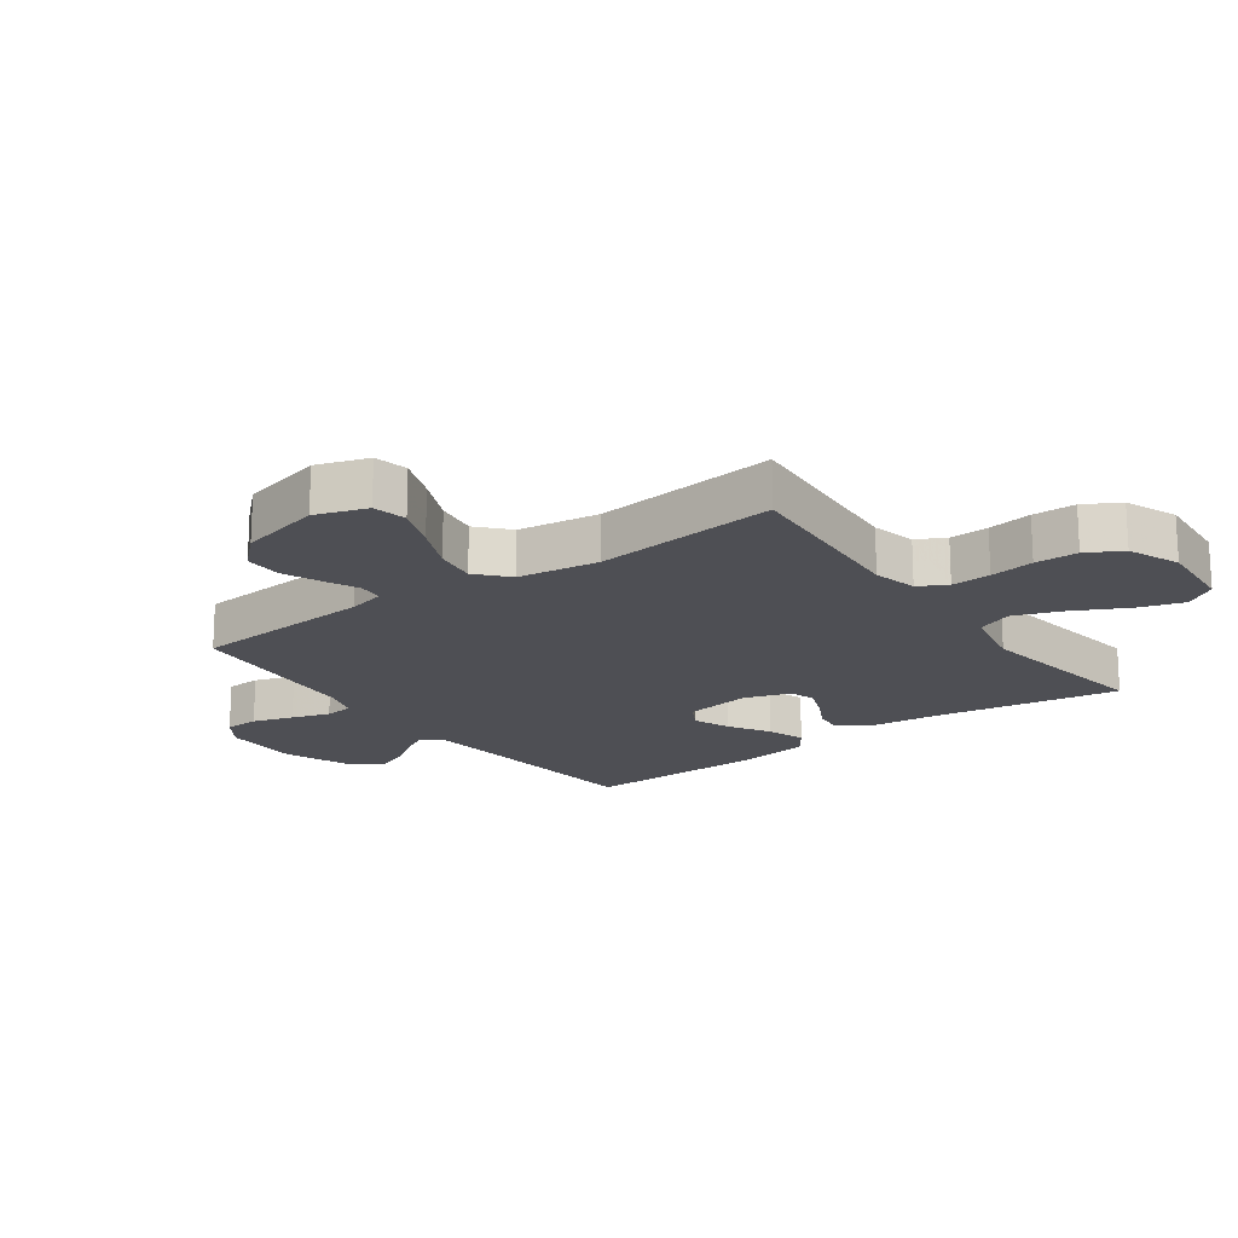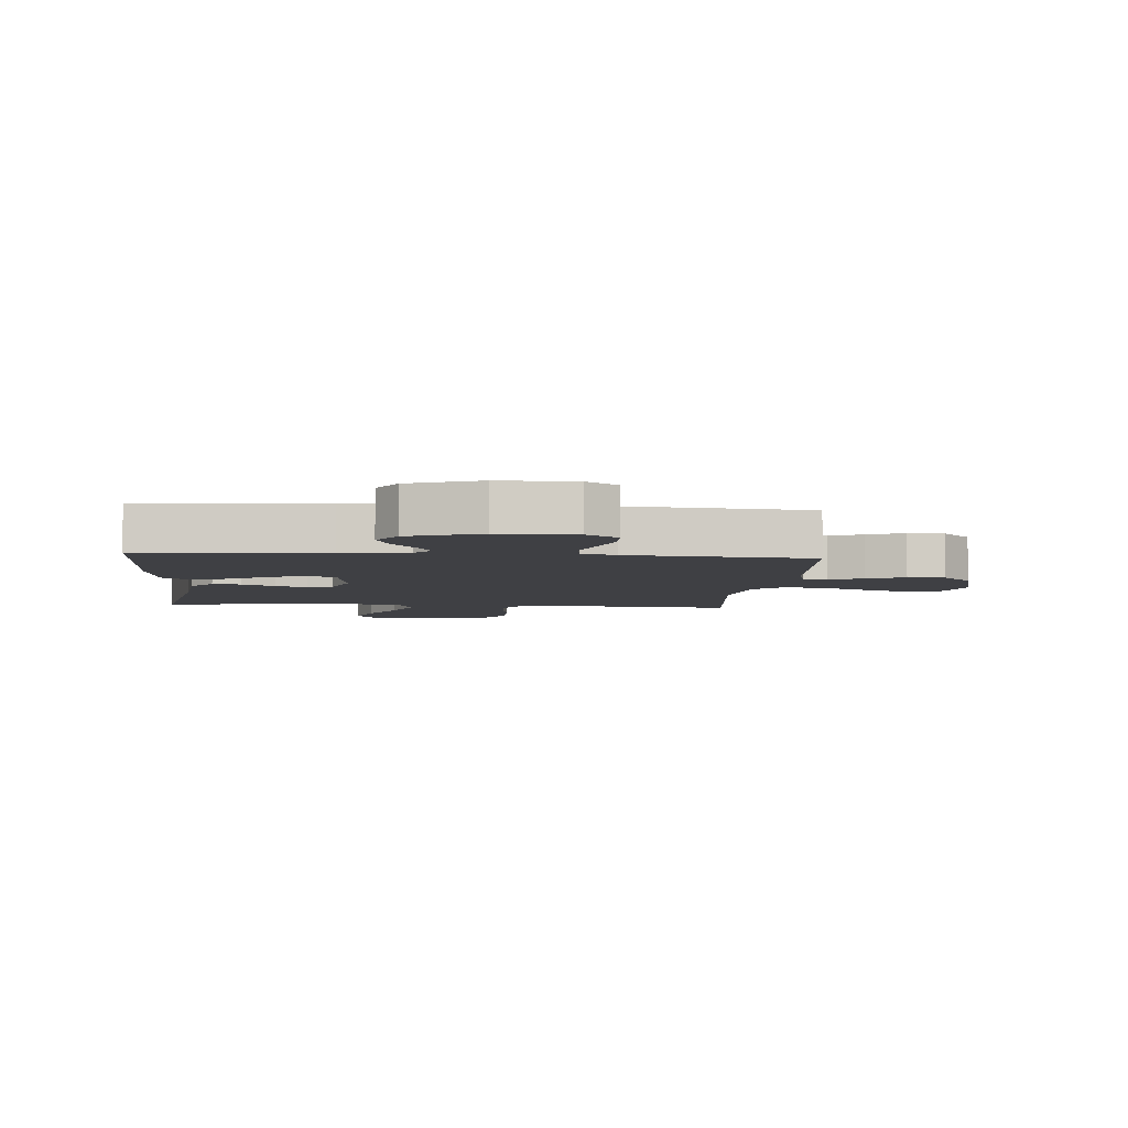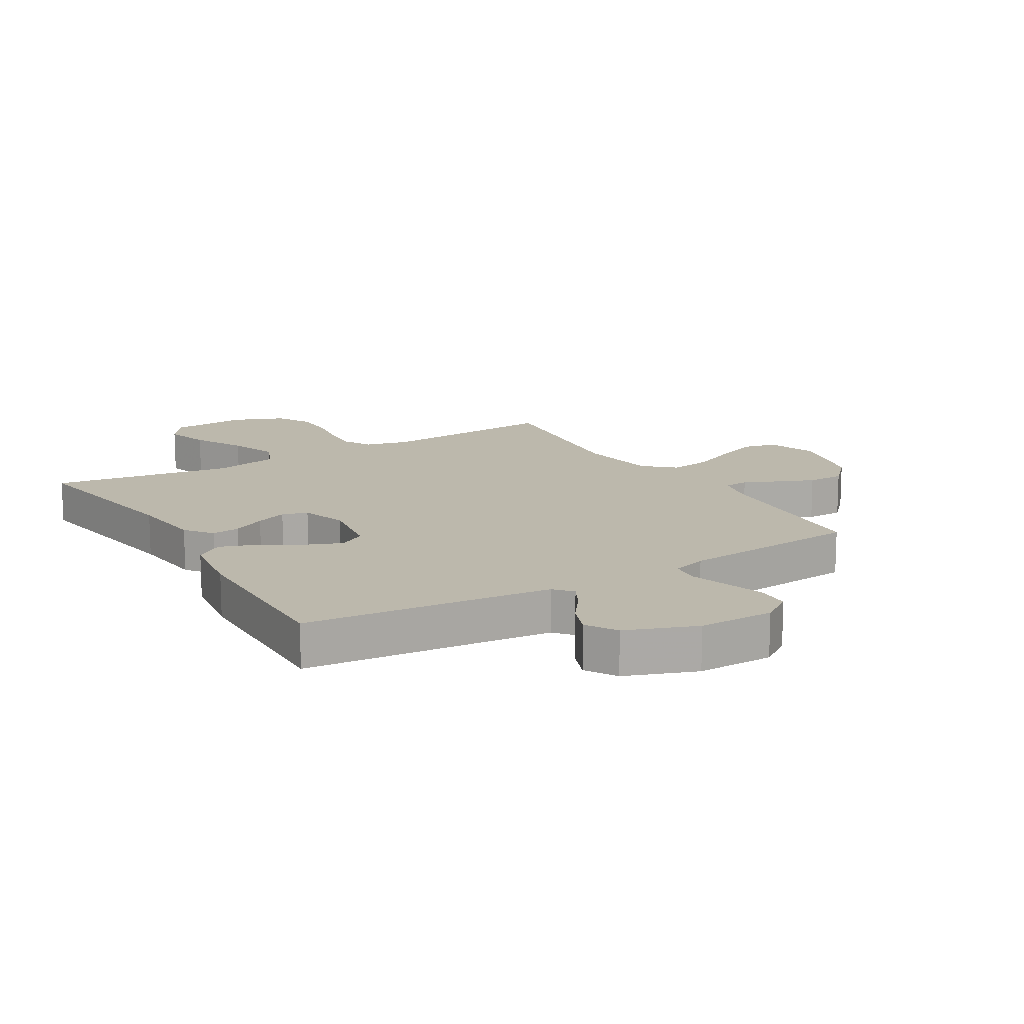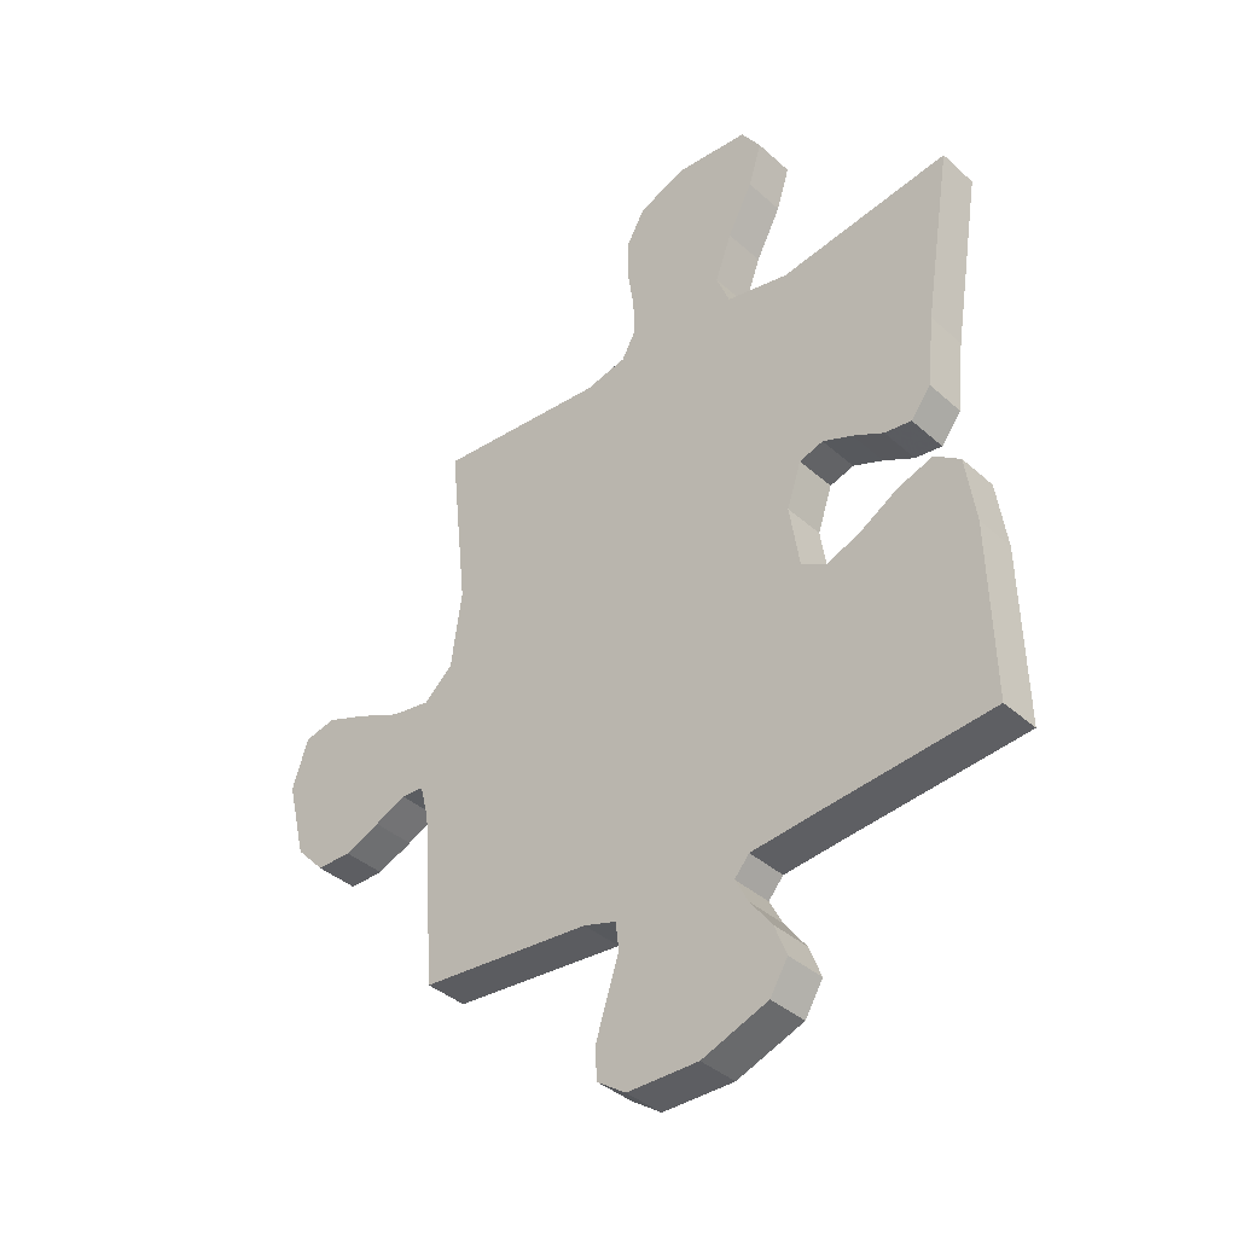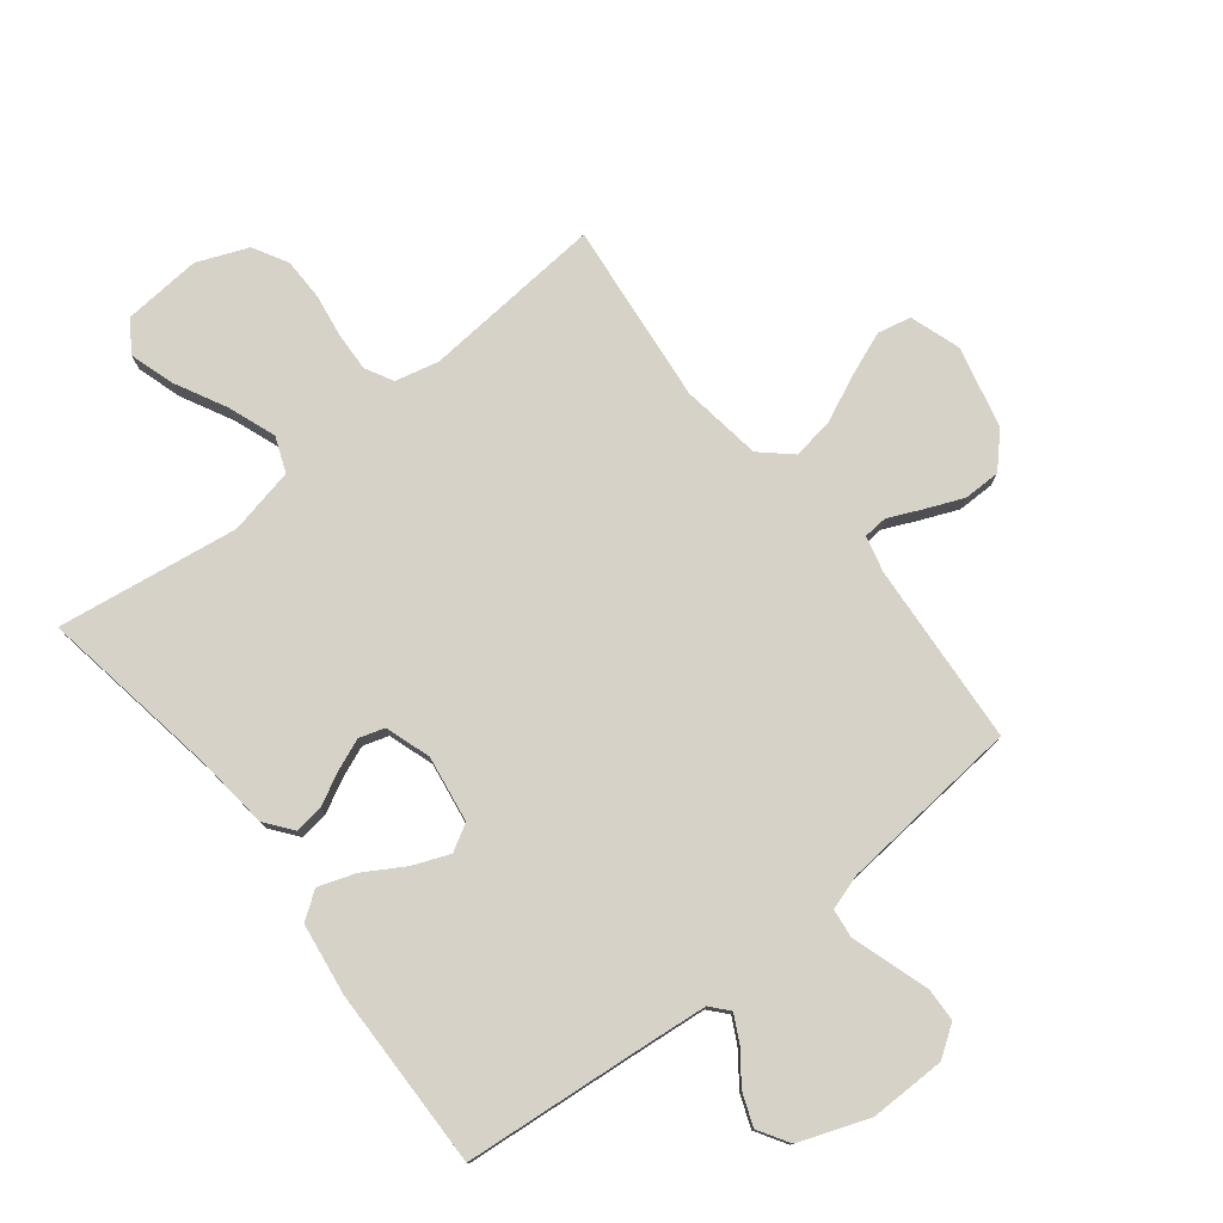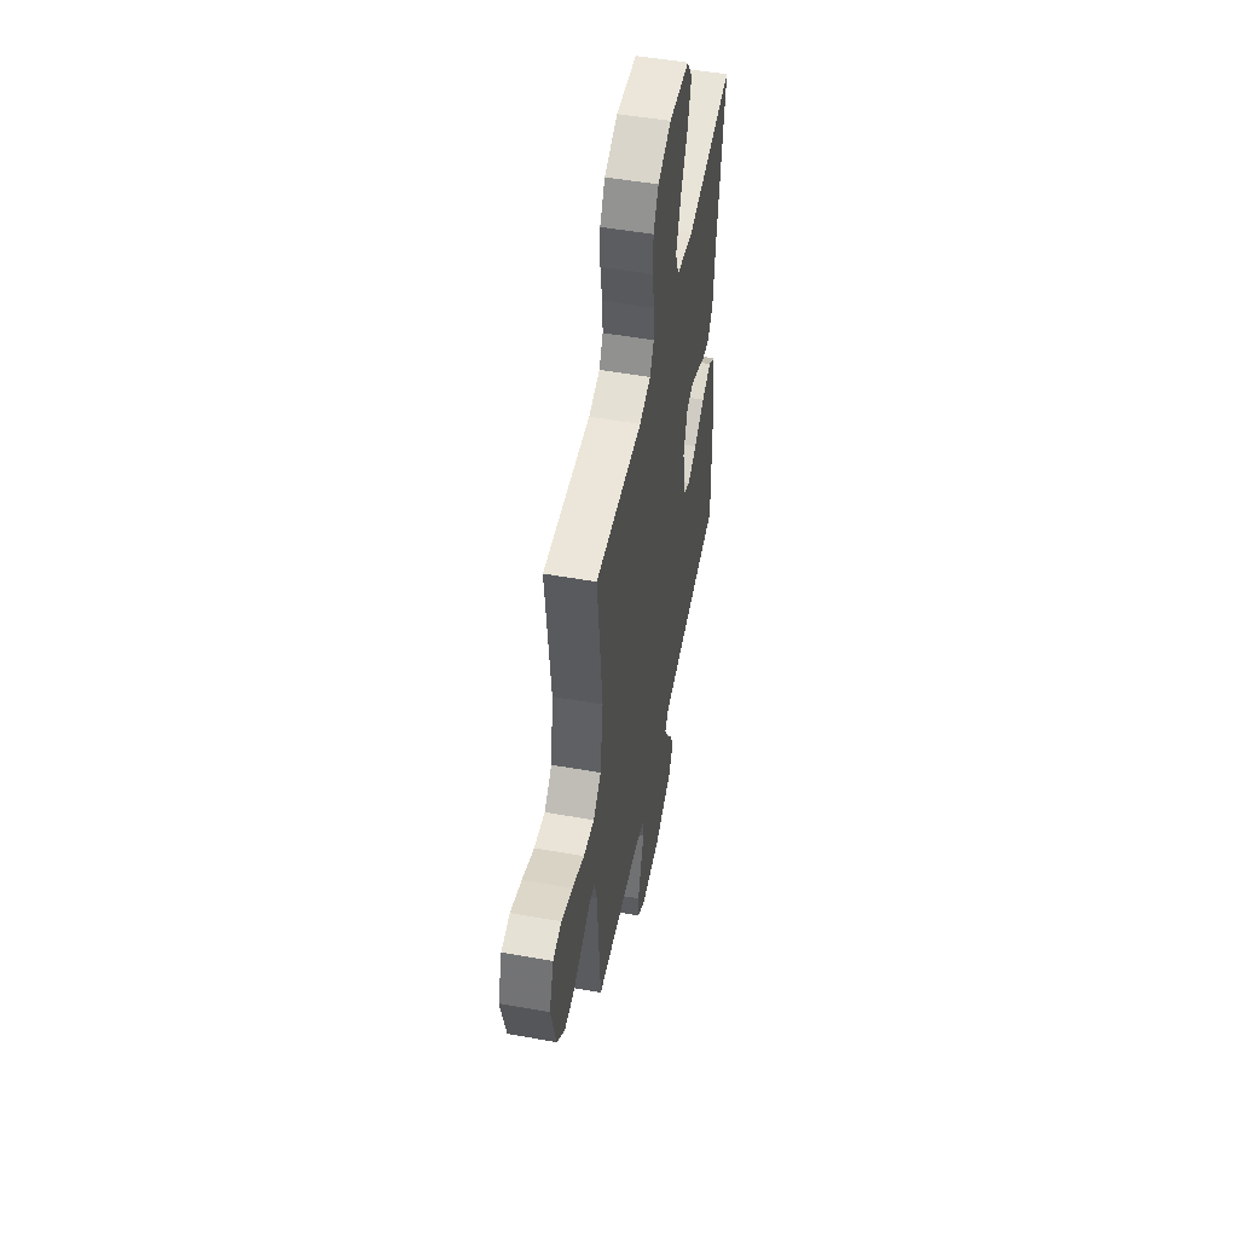
<metadata>
{"format":"obj","ext":"obj","renderer":"f3d","projection":"perspective","resolution":1024,"background":"white","views":[{"elev":-18.4,"azim":-53.9,"up":"+Y"},{"elev":-5.1,"azim":175.1,"up":"+Y"},{"elev":14.6,"azim":149.1,"up":"+Y"},{"elev":-38.7,"azim":41.9,"up":"+Z"},{"elev":77.6,"azim":141.7,"up":"+Y"},{"elev":51.2,"azim":-79.1,"up":"+Z"}]}
</metadata>
<code>
v 0.5 0.07 0.5
v 0.451 0.07 0.2
v 0.438 0.07 0.078
v 0.403 0.07 0.033
v 0.356 0.07 0.039
v 0.302 0.07 0.067
v 0.25 0.07 0.088
v 0.208 0.07 0.075
v 0.183 0.07 0
v 0.2 0.07 -0.11
v 0.244 0.07 -0.135
v 0.304 0.07 -0.111
v 0.371 0.07 -0.071
v 0.432 0.07 -0.05
v 0.477 0.07 -0.082
v 0.494 0.07 -0.2
v 0.5 0.07 -0.5
v 0.2 0.07 -0.528
v 0.091 0.07 -0.539
v 0.065 0.07 -0.569
v 0.088 0.07 -0.613
v 0.126 0.07 -0.664
v 0.147 0.07 -0.718
v 0.116 0.07 -0.769
v 0 0.07 -0.812
v -0.125 0.07 -0.811
v -0.176 0.07 -0.776
v -0.178 0.07 -0.72
v -0.157 0.07 -0.654
v -0.137 0.07 -0.592
v -0.143 0.07 -0.545
v -0.2 0.07 -0.527
v -0.5 0.07 -0.5
v -0.522 0.07 -0.2
v -0.537 0.07 -0.14
v -0.577 0.07 -0.137
v -0.632 0.07 -0.162
v -0.694 0.07 -0.188
v -0.755 0.07 -0.188
v -0.805 0.07 -0.135
v -0.838 0.07 0
v -0.81 0.07 0.084
v -0.755 0.07 0.096
v -0.683 0.07 0.068
v -0.606 0.07 0.033
v -0.537 0.07 0.022
v -0.487 0.07 0.067
v -0.468 0.07 0.2
v -0.5 0.07 0.5
v -0.2 0.07 0.476
v -0.128 0.07 0.493
v -0.103 0.07 0.539
v -0.106 0.07 0.603
v -0.117 0.07 0.675
v -0.116 0.07 0.745
v -0.084 0.07 0.802
v 0 0.07 0.836
v 0.129 0.07 0.826
v 0.163 0.07 0.775
v 0.14 0.07 0.701
v 0.096 0.07 0.616
v 0.067 0.07 0.537
v 0.09 0.07 0.479
v 0.2 0.07 0.456
v 0.5 0 0.5
v 0.451 0 0.2
v 0.438 0 0.078
v 0.403 0 0.033
v 0.356 0 0.039
v 0.302 0 0.067
v 0.25 0 0.088
v 0.208 0 0.075
v 0.183 0 0
v 0.2 0 -0.11
v 0.244 0 -0.135
v 0.304 0 -0.111
v 0.371 0 -0.071
v 0.432 0 -0.05
v 0.477 0 -0.082
v 0.494 0 -0.2
v 0.5 0 -0.5
v 0.2 0 -0.528
v 0.091 0 -0.539
v 0.065 0 -0.569
v 0.088 0 -0.613
v 0.126 0 -0.664
v 0.147 0 -0.718
v 0.116 0 -0.769
v 0 0 -0.812
v -0.125 0 -0.811
v -0.176 0 -0.776
v -0.178 0 -0.72
v -0.157 0 -0.654
v -0.137 0 -0.592
v -0.143 0 -0.545
v -0.2 0 -0.527
v -0.5 0 -0.5
v -0.522 0 -0.2
v -0.537 0 -0.14
v -0.577 0 -0.137
v -0.632 0 -0.162
v -0.694 0 -0.188
v -0.755 0 -0.188
v -0.805 0 -0.135
v -0.838 0 0
v -0.81 0 0.084
v -0.755 0 0.096
v -0.683 0 0.068
v -0.606 0 0.033
v -0.537 0 0.022
v -0.487 0 0.067
v -0.468 0 0.2
v -0.5 0 0.5
v -0.2 0 0.476
v -0.128 0 0.493
v -0.103 0 0.539
v -0.106 0 0.603
v -0.117 0 0.675
v -0.116 0 0.745
v -0.084 0 0.802
v 0 0 0.836
v 0.129 0 0.826
v 0.163 0 0.775
v 0.14 0 0.701
v 0.096 0 0.616
v 0.067 0 0.537
v 0.09 0 0.479
v 0.2 0 0.456
f 58 59 60 61
f 58 61 62
f 57 58 62
f 56 57 62
f 53 54 55 56
f 52 53 56 62
f 51 52 62 63
f 48 49 50
f 47 48 50 51
f 42 43 44 45
f 40 41 42 45
f 40 45 46
f 39 40 46
f 36 37 38 39
f 36 39 46 47
f 32 33 34
f 31 32 34 35
f 27 28 29 30
f 25 26 27 30
f 25 30 31
f 24 25 31
f 21 22 23 24
f 20 21 24 31
f 19 20 31 35
f 15 16 17 18
f 12 13 14 15
f 11 12 15 18
f 10 11 18 19
f 3 4 5 6
f 2 3 6 7
f 64 1 2 7
f 63 64 7 8
f 51 63 8 9
f 35 36 47 51
f 19 35 51
f 9 10 19 51
f 125 124 123 122
f 126 125 122
f 126 122 121
f 126 121 120
f 120 119 118 117
f 126 120 117 116
f 127 126 116 115
f 114 113 112
f 115 114 112 111
f 109 108 107 106
f 109 106 105 104
f 110 109 104
f 110 104 103
f 103 102 101 100
f 111 110 103 100
f 98 97 96
f 99 98 96 95
f 94 93 92 91
f 94 91 90 89
f 95 94 89
f 95 89 88
f 88 87 86 85
f 95 88 85 84
f 99 95 84 83
f 82 81 80 79
f 79 78 77 76
f 82 79 76 75
f 83 82 75 74
f 70 69 68 67
f 71 70 67 66
f 71 66 65 128
f 72 71 128 127
f 73 72 127 115
f 115 111 100 99
f 115 99 83
f 115 83 74 73
f 1 65 66 2
f 2 66 67 3
f 3 67 68 4
f 4 68 69 5
f 5 69 70 6
f 6 70 71 7
f 7 71 72 8
f 8 72 73 9
f 9 73 74 10
f 10 74 75 11
f 11 75 76 12
f 12 76 77 13
f 13 77 78 14
f 14 78 79 15
f 15 79 80 16
f 16 80 81 17
f 17 81 82 18
f 18 82 83 19
f 19 83 84 20
f 20 84 85 21
f 21 85 86 22
f 22 86 87 23
f 23 87 88 24
f 24 88 89 25
f 25 89 90 26
f 26 90 91 27
f 27 91 92 28
f 28 92 93 29
f 29 93 94 30
f 30 94 95 31
f 31 95 96 32
f 32 96 97 33
f 33 97 98 34
f 34 98 99 35
f 35 99 100 36
f 36 100 101 37
f 37 101 102 38
f 38 102 103 39
f 39 103 104 40
f 40 104 105 41
f 41 105 106 42
f 42 106 107 43
f 43 107 108 44
f 44 108 109 45
f 45 109 110 46
f 46 110 111 47
f 47 111 112 48
f 48 112 113 49
f 49 113 114 50
f 50 114 115 51
f 51 115 116 52
f 52 116 117 53
f 53 117 118 54
f 54 118 119 55
f 55 119 120 56
f 56 120 121 57
f 57 121 122 58
f 58 122 123 59
f 59 123 124 60
f 60 124 125 61
f 61 125 126 62
f 62 126 127 63
f 63 127 128 64
f 64 128 65 1

</code>
